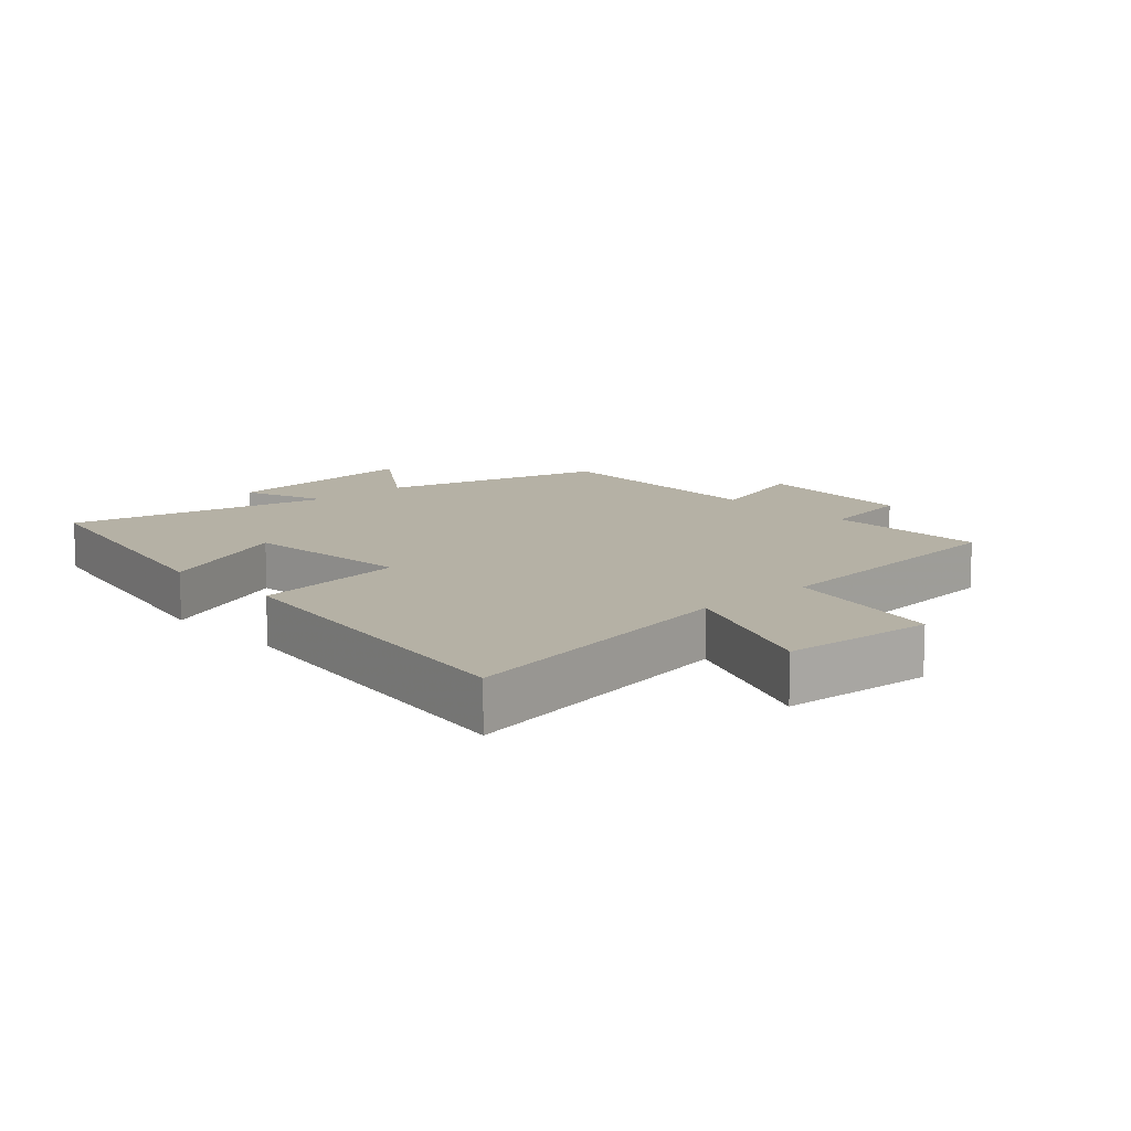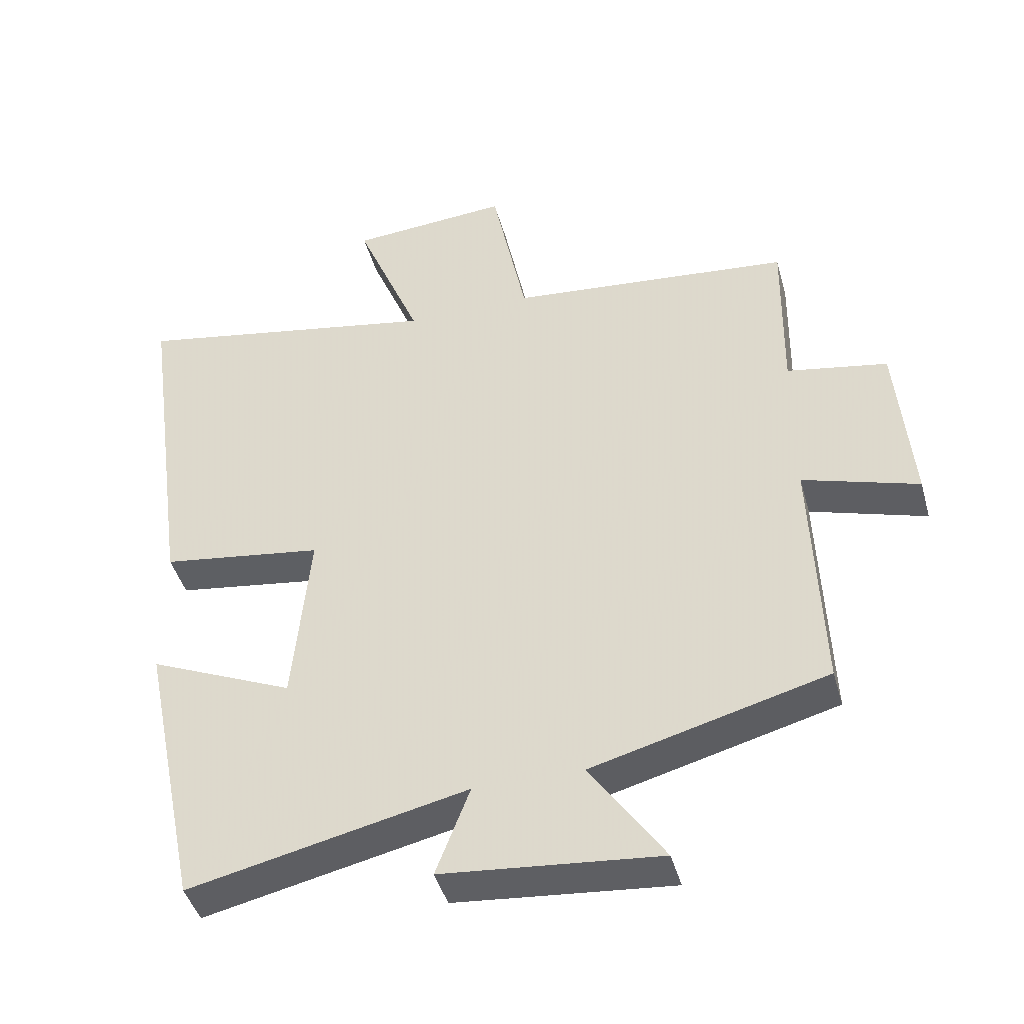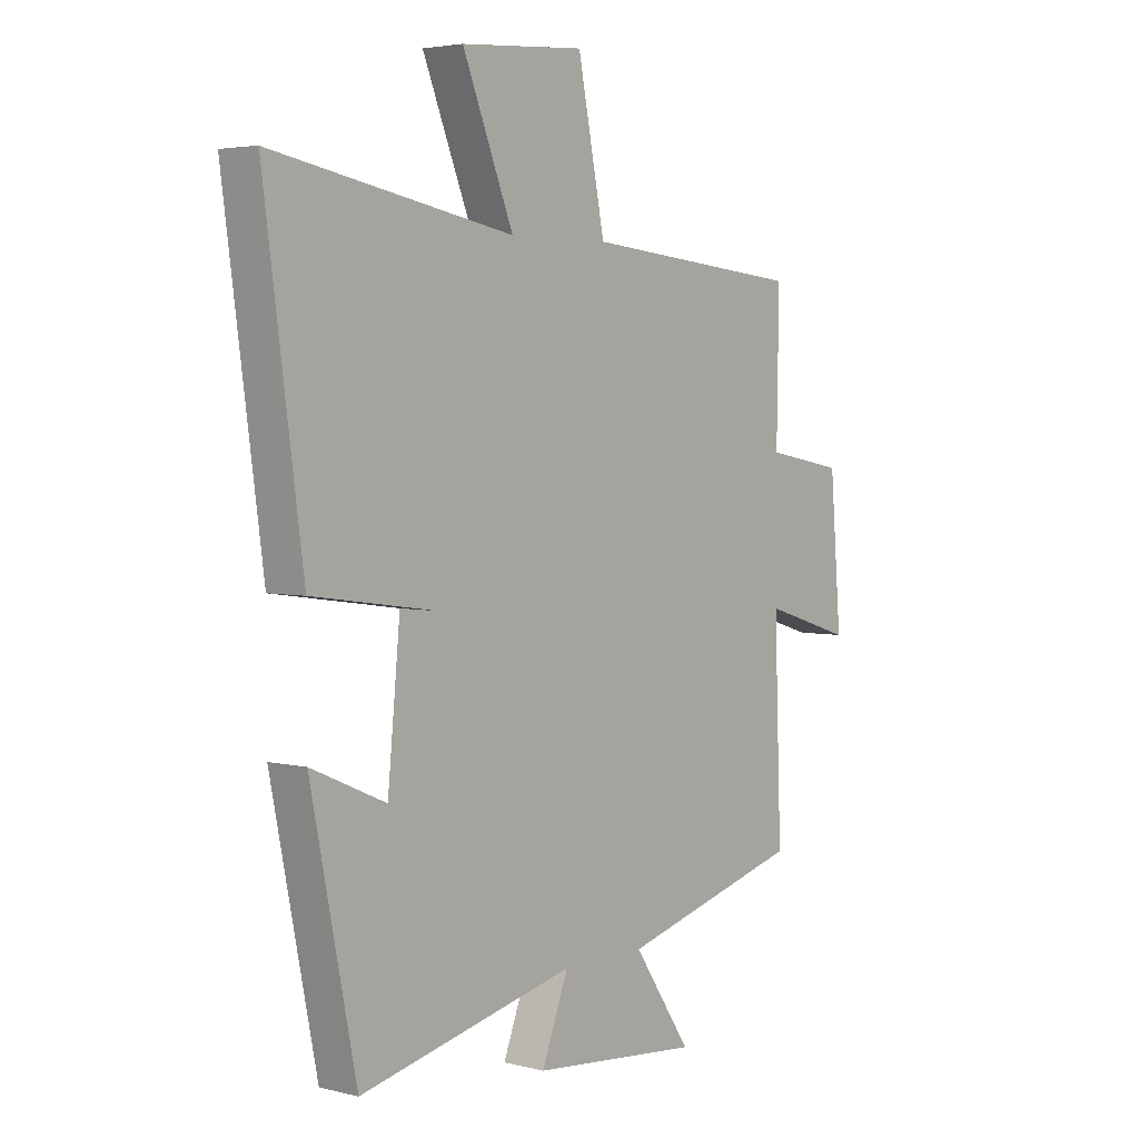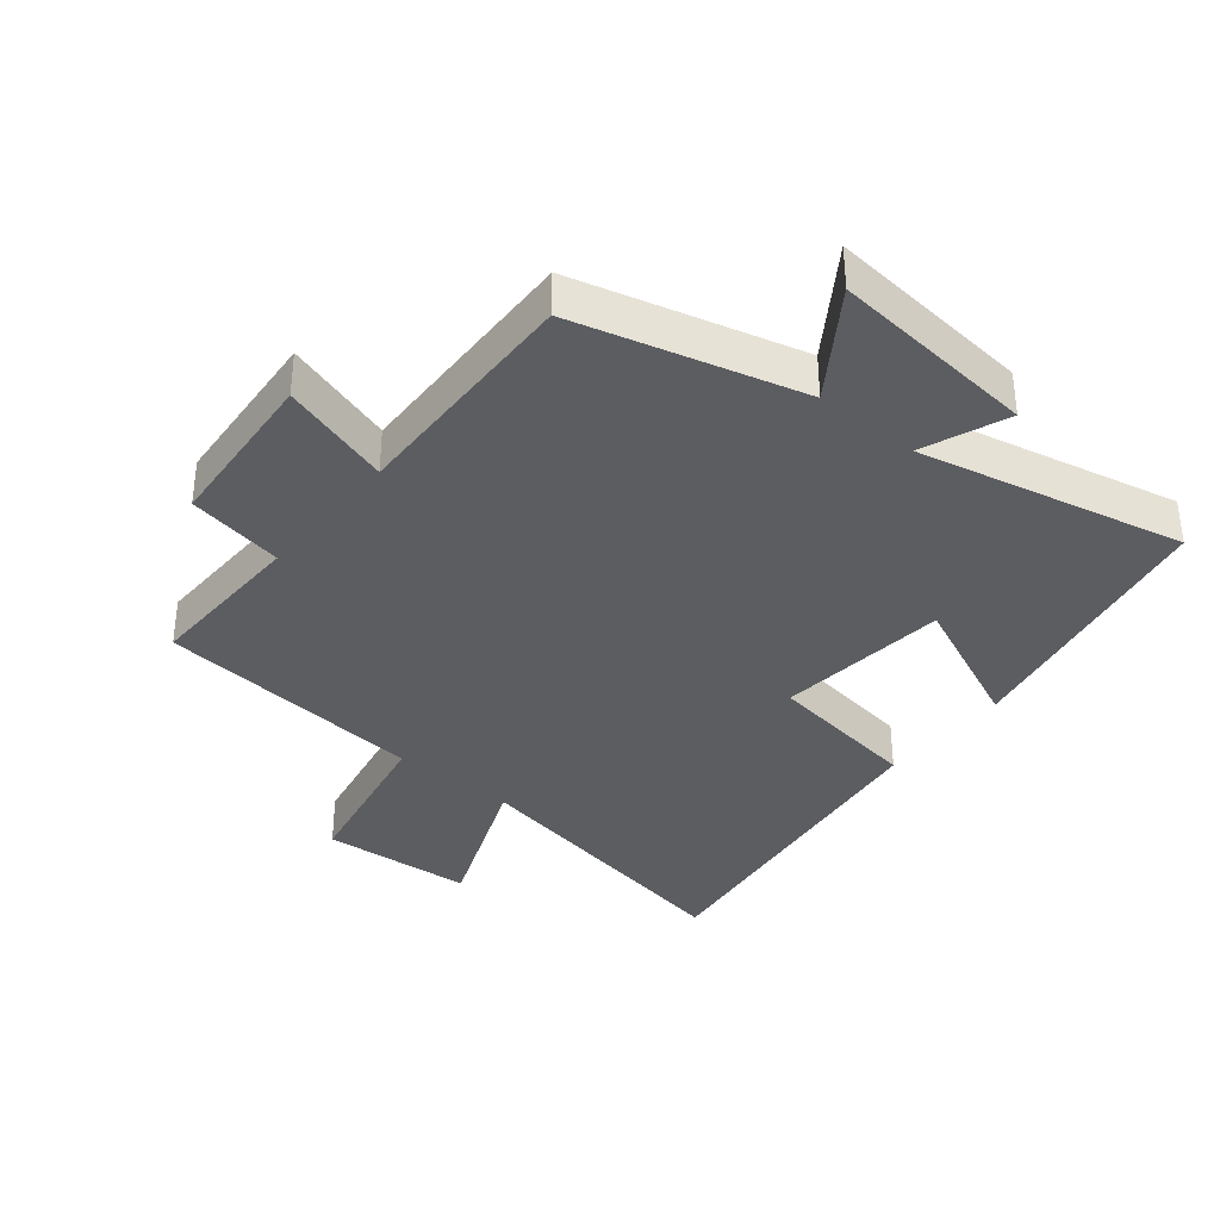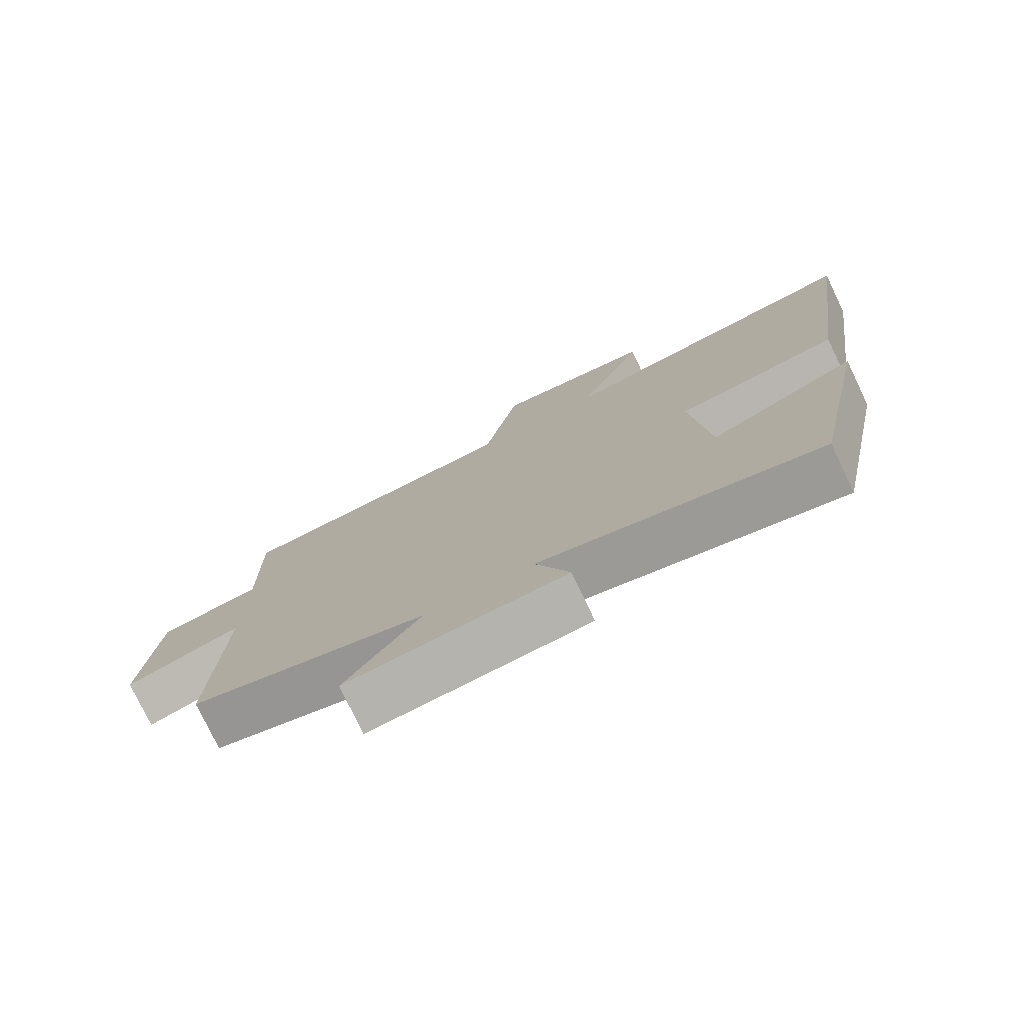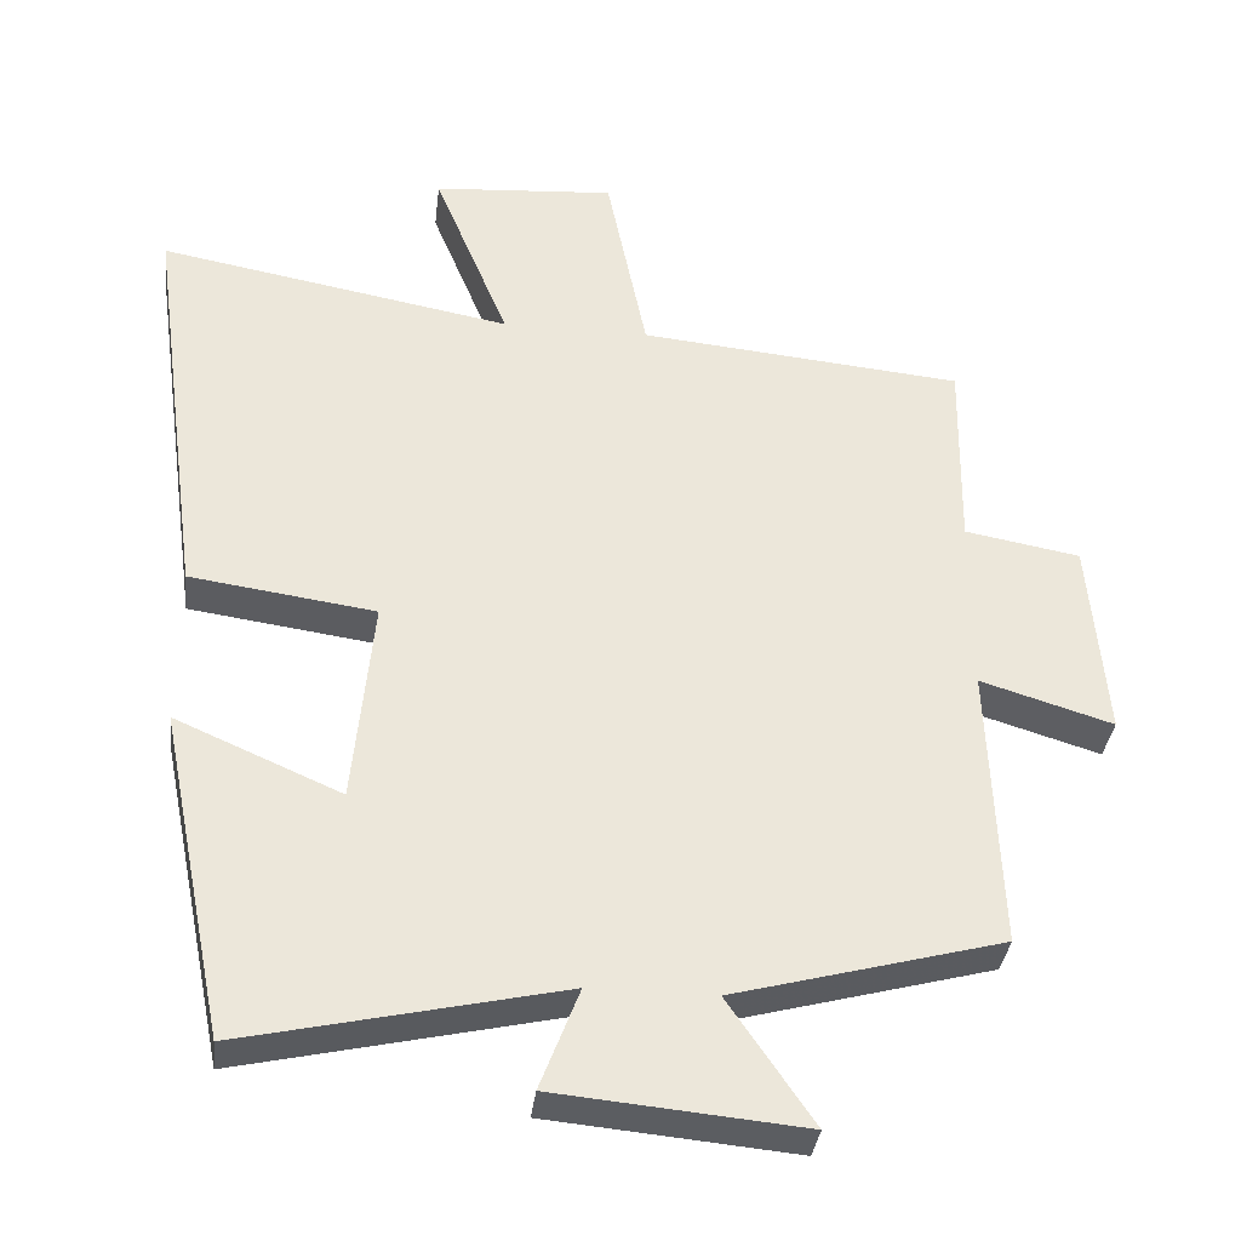
<metadata>
{"format":"obj","ext":"obj","renderer":"f3d","projection":"perspective","resolution":1024,"background":"white","views":[{"elev":11.8,"azim":-42.5,"up":"+Y"},{"elev":-43.7,"azim":15.3,"up":"+Z"},{"elev":3.8,"azim":-50.7,"up":"+Z"},{"elev":-36.1,"azim":140.5,"up":"+Y"},{"elev":-77.4,"azim":-154.4,"up":"+Z"},{"elev":-35.3,"azim":-6.7,"up":"+Z"}]}
</metadata>
<code>
v -0.413 0.07 -0.593
v -0.5 0.07 -0.165
v -0.284 0.07 -0.259
v -0.258 0.07 0.011
v -0.5 0.07 0.045
v -0.574 0.07 0.584
v -0.112 0.07 0.5
v -0.21 0.07 0.74
v 0.028 0.07 0.758
v 0.08 0.07 0.5
v 0.504 0.07 0.46
v 0.5 0.07 0.203
v 0.651 0.07 0.176
v 0.673 0.07 -0.086
v 0.5 0.07 -0.033
v 0.514 0.07 -0.406
v 0.163 0.07 -0.5
v 0.274 0.07 -0.663
v -0.05 0.07 -0.633
v 0.001 0.07 -0.5
v -0.413 0 -0.593
v -0.5 0 -0.165
v -0.284 0 -0.259
v -0.258 0 0.011
v -0.5 0 0.045
v -0.574 0 0.584
v -0.112 0 0.5
v -0.21 0 0.74
v 0.028 0 0.758
v 0.08 0 0.5
v 0.504 0 0.46
v 0.5 0 0.203
v 0.651 0 0.176
v 0.673 0 -0.086
v 0.5 0 -0.033
v 0.514 0 -0.406
v 0.163 0 -0.5
v 0.274 0 -0.663
v -0.05 0 -0.633
v 0.001 0 -0.5
f 17 18 19 20
f 15 16 17 20
f 15 20 1
f 12 13 14 15
f 12 15 1
f 10 11 12 1
f 7 8 9 10
f 4 5 6 7
f 3 4 7 10
f 1 2 3
f 1 3 10
f 40 39 38 37
f 40 37 36 35
f 21 40 35
f 35 34 33 32
f 21 35 32
f 21 32 31 30
f 30 29 28 27
f 27 26 25 24
f 30 27 24 23
f 23 22 21
f 30 23 21
f 1 21 22 2
f 2 22 23 3
f 3 23 24 4
f 4 24 25 5
f 5 25 26 6
f 6 26 27 7
f 7 27 28 8
f 8 28 29 9
f 9 29 30 10
f 10 30 31 11
f 11 31 32 12
f 12 32 33 13
f 13 33 34 14
f 14 34 35 15
f 15 35 36 16
f 16 36 37 17
f 17 37 38 18
f 18 38 39 19
f 19 39 40 20
f 20 40 21 1

</code>
